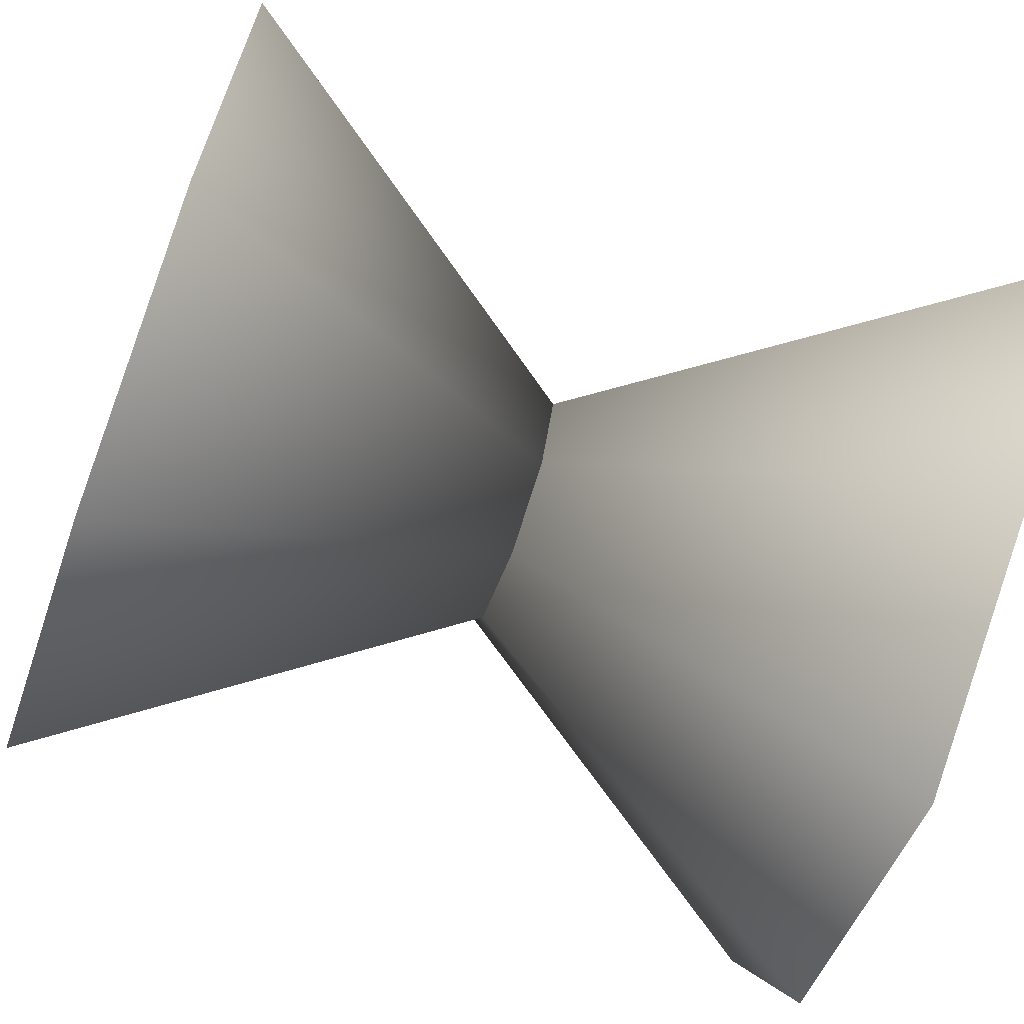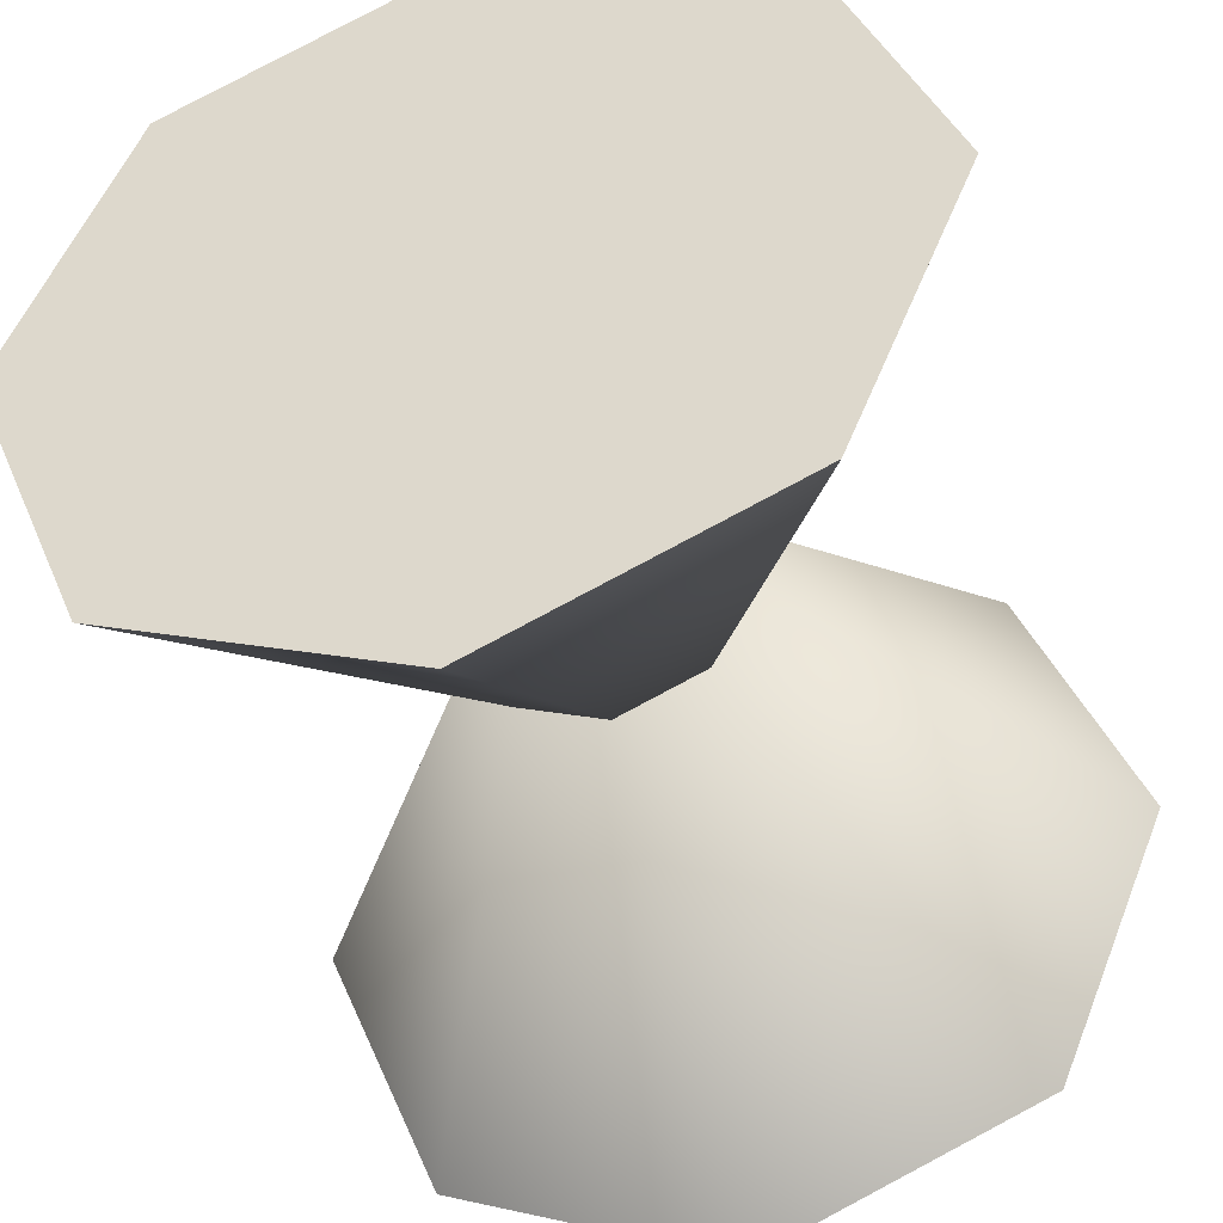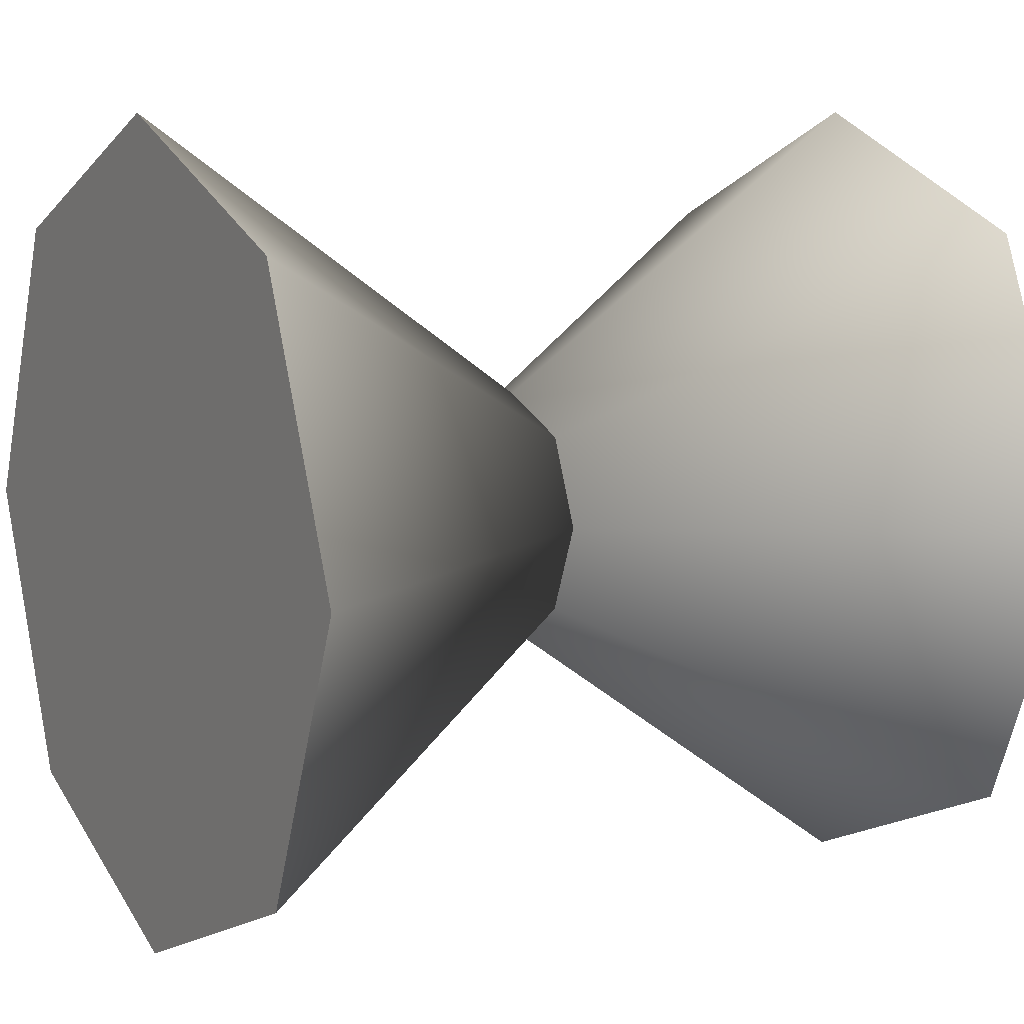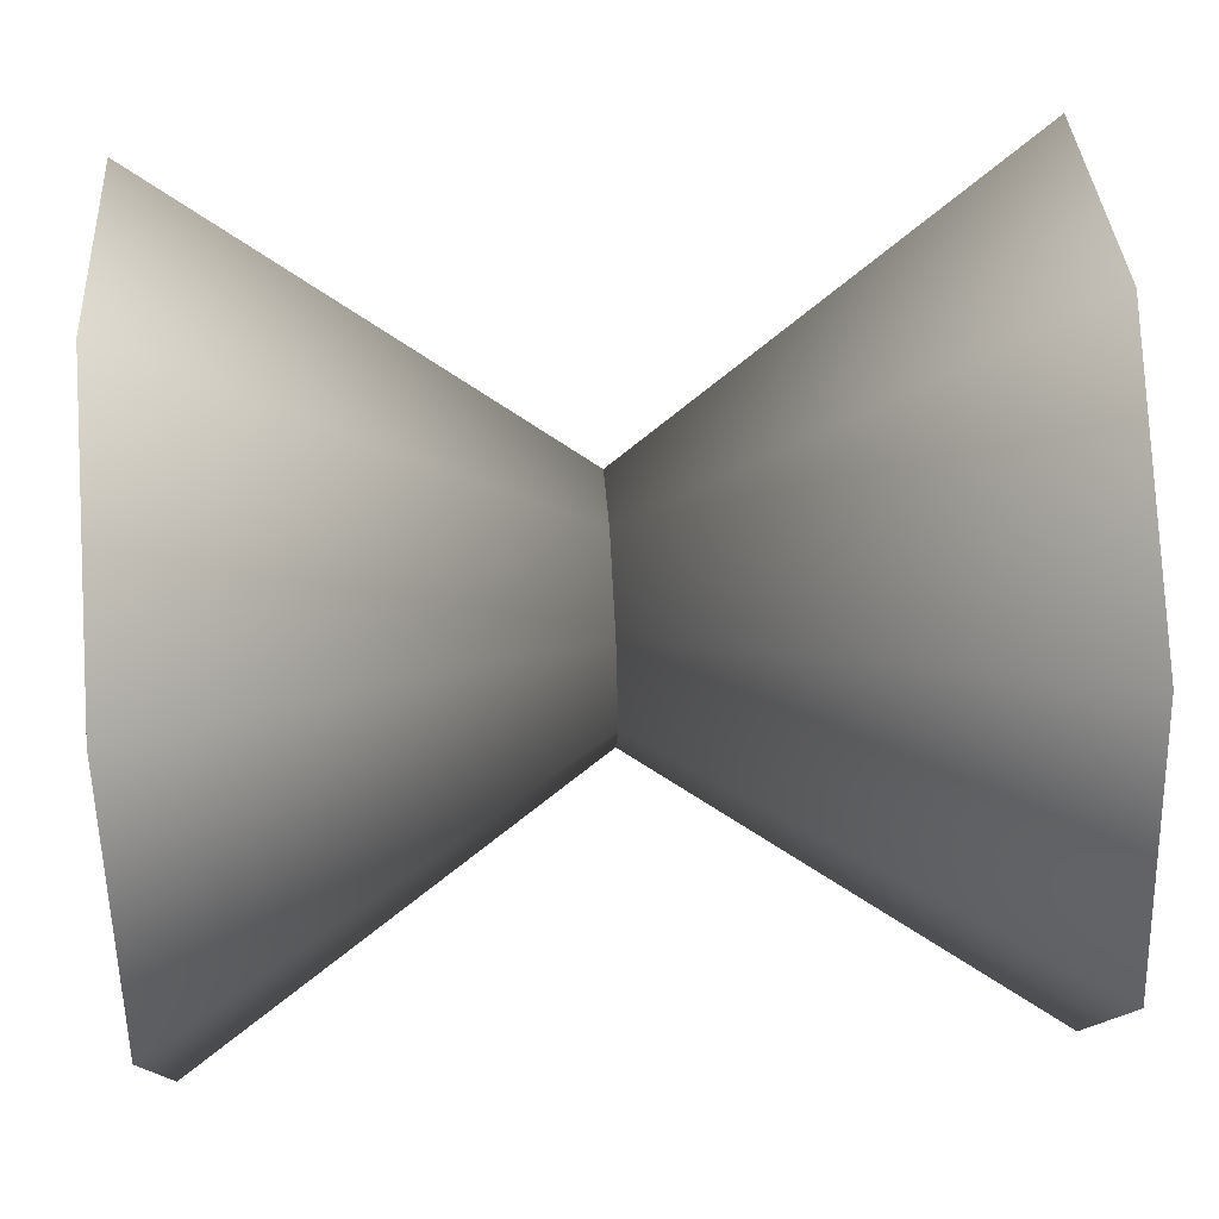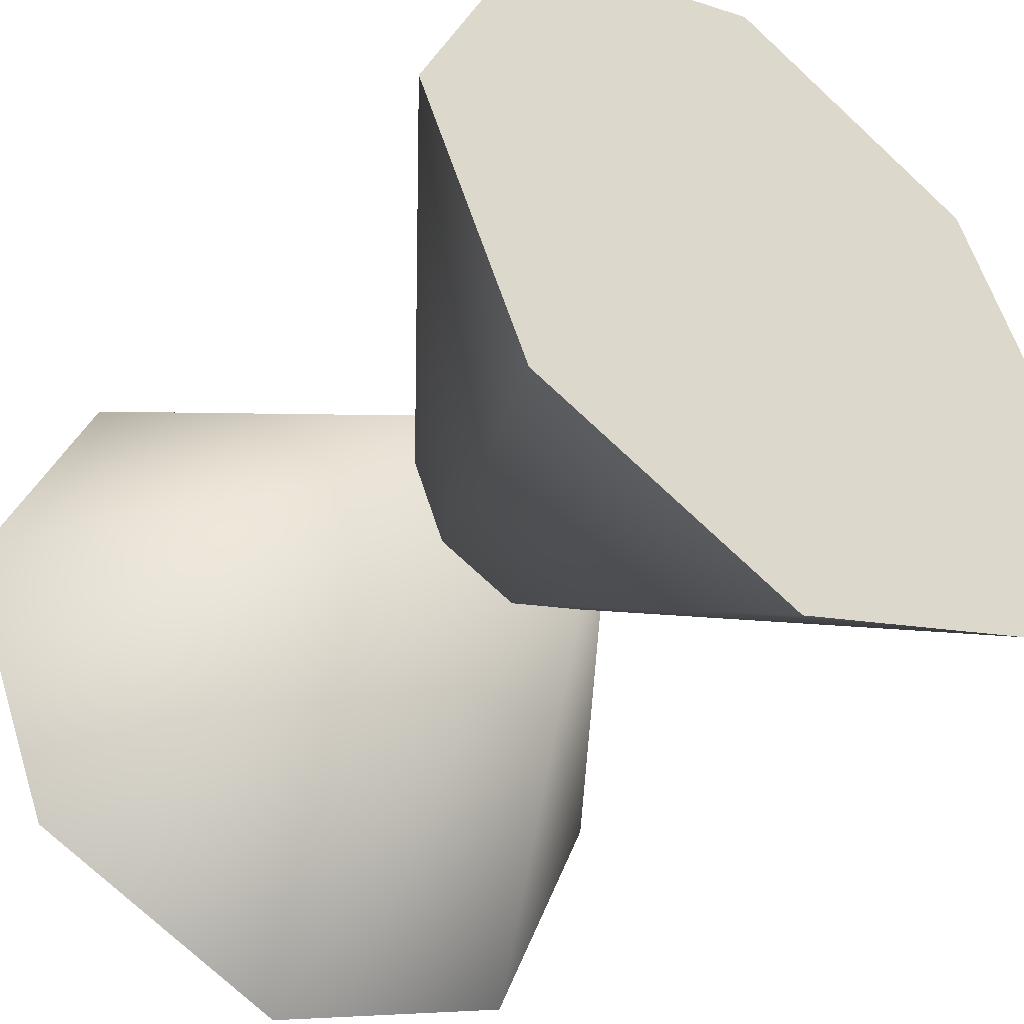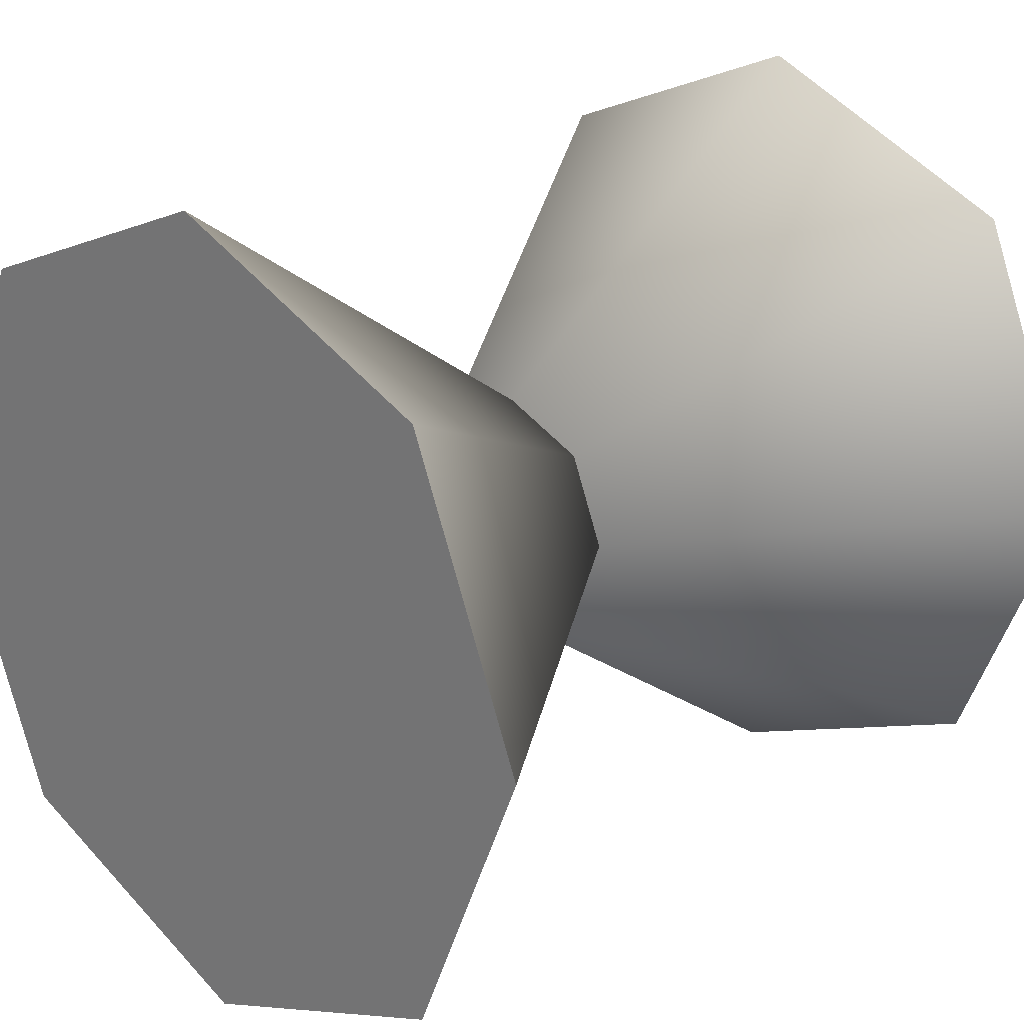
<metadata>
{"format":"obj","ext":"obj","renderer":"f3d","projection":"perspective","resolution":1024,"background":"white","views":[{"elev":-70.7,"azim":-19.8,"up":"+Z"},{"elev":-42.6,"azim":-73.1,"up":"+Z"},{"elev":8.7,"azim":150.4,"up":"+Y"},{"elev":56.5,"azim":176.5,"up":"+Y"},{"elev":-42.2,"azim":-127.2,"up":"+Y"},{"elev":23.3,"azim":-45.0,"up":"+Z"}]}
</metadata>
<code>
v 1.172 -1.655 0.2195
v 0.9357 -1.822 0.2195
v 0.9357 -1.773 0.1014
v 0.9357 -1.773 0.3376
v 0.9357 -1.655 0.3865
v 0.9357 -1.537 0.3376
v 0.9357 -1.488 0.2195
v 0.9357 -1.537 0.1014
v 0.9357 -1.655 0.05245
v 0.9357 -1.655 0.3865
v 0.9357 -1.537 0.3376
v 0.9357 -1.773 0.3376
v 0.9357 -1.488 0.2195
v 0.9357 -1.537 0.1014
v 0.9357 -1.655 0.05245
v 0.9357 -1.773 0.1014
v 0.9357 -1.822 0.2195
v 1.266 -1.773 0.1014
v 1.266 -1.822 0.2195
v 1.029 -1.655 0.2195
v 1.266 -1.773 0.3376
v 1.266 -1.655 0.3865
v 1.266 -1.537 0.3376
v 1.266 -1.488 0.2195
v 1.266 -1.537 0.1014
v 1.266 -1.655 0.05245
v 1.266 -1.537 0.1014
v 1.266 -1.488 0.2195
v 1.266 -1.655 0.05245
v 1.266 -1.537 0.3376
v 1.266 -1.655 0.3865
v 1.266 -1.773 0.3376
v 1.266 -1.822 0.2195
v 1.266 -1.773 0.1014
v 1.172 -1.655 0.2195
v 1.172 -1.655 0.2195
v 1.172 -1.655 0.2195
v 1.029 -1.655 0.2195
v 1.029 -1.655 0.2195
v 1.029 -1.655 0.2195
g group_64668552_140627913809888
f 1 2 3
f 1 4 2
f 1 5 4
f 6 5 35
f 36 7 6
f 37 8 7
f 1 9 8
f 3 9 1
f 10 11 12
f 11 13 12
f 13 14 12
f 14 15 12
f 15 16 12
f 16 17 12
f 18 19 20
f 19 21 20
f 21 22 20
f 22 23 38
f 23 24 39
f 24 25 40
f 25 26 20
f 26 18 20
f 27 28 29
f 28 30 29
f 30 31 29
f 31 32 29
f 32 33 29
f 33 34 29

</code>
